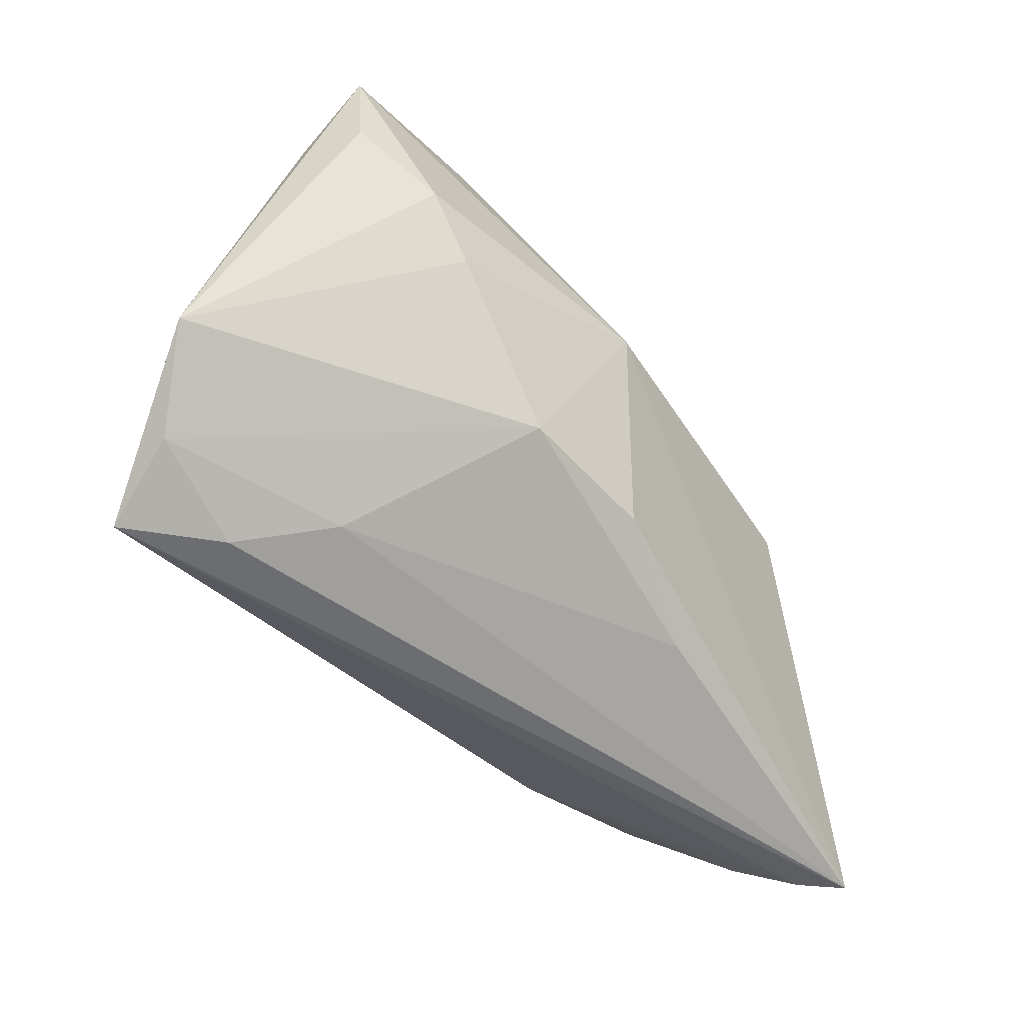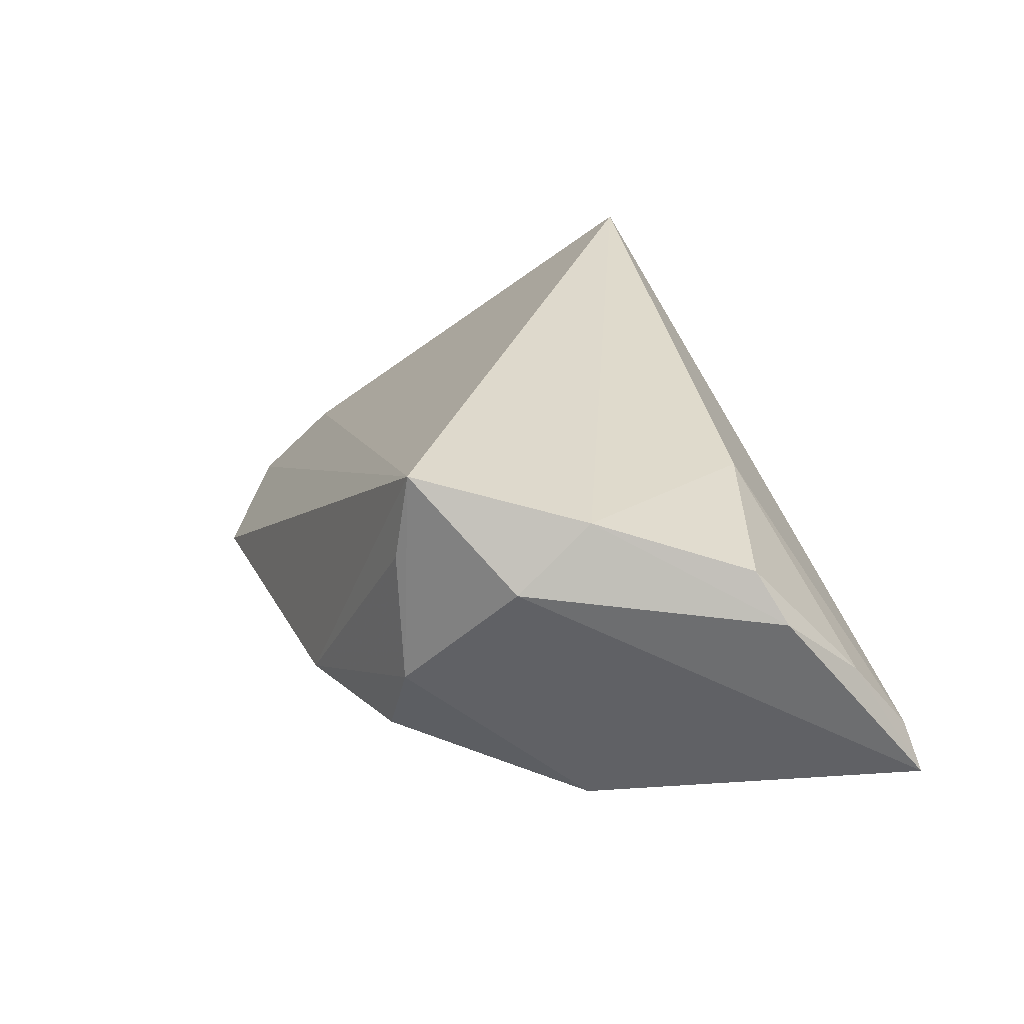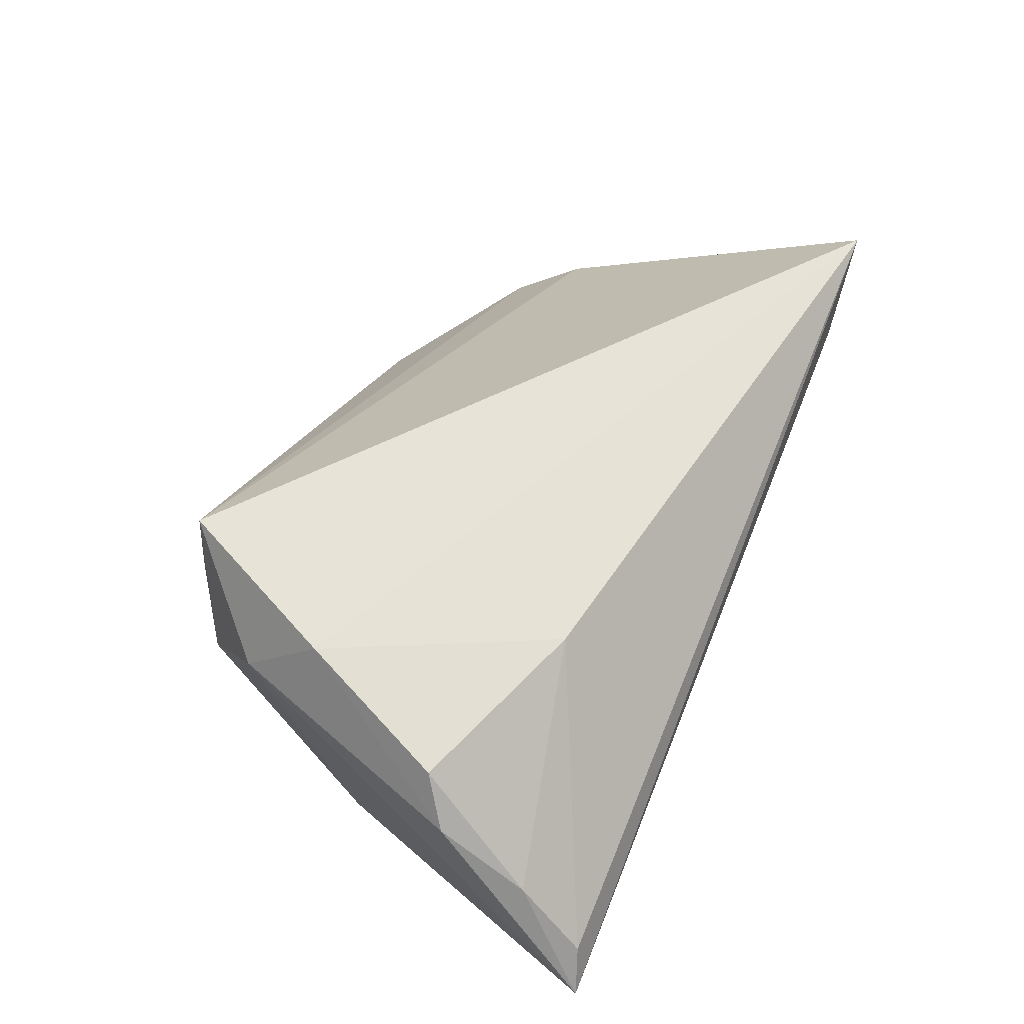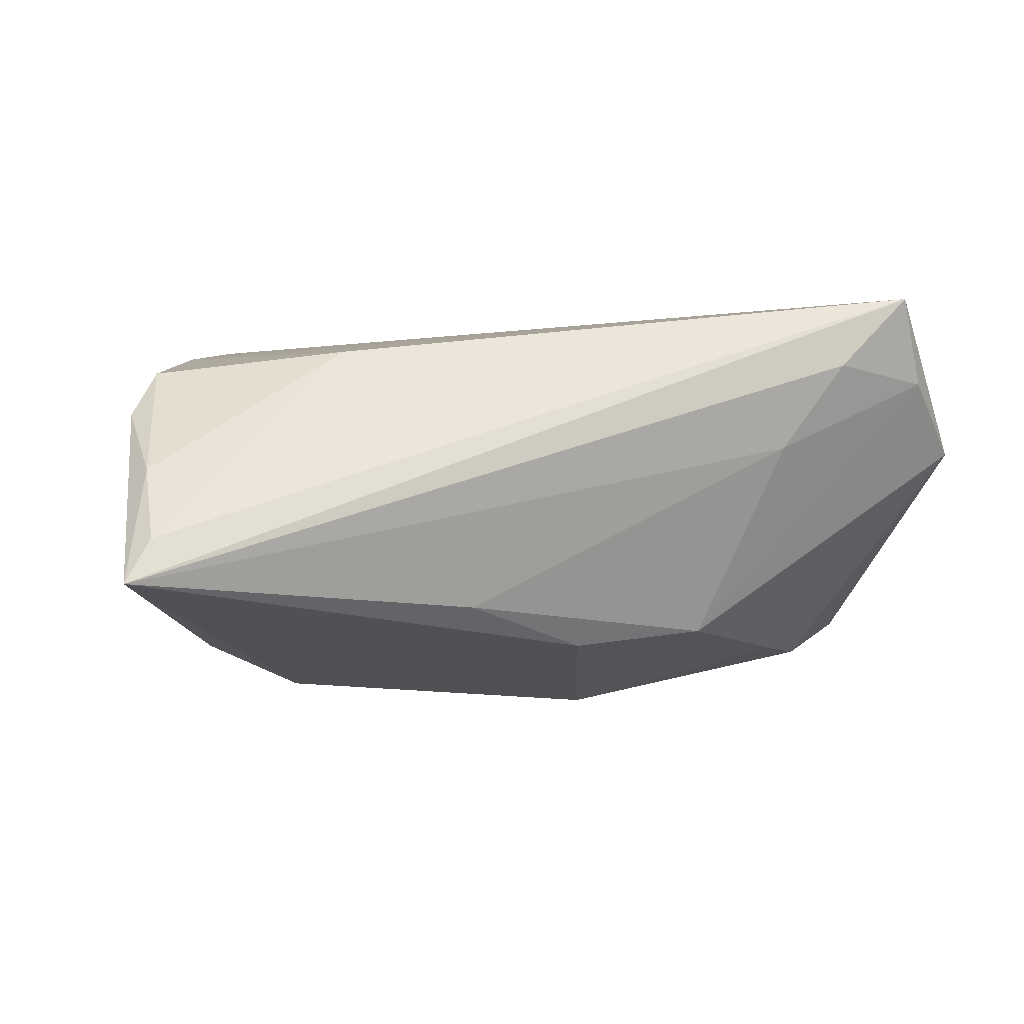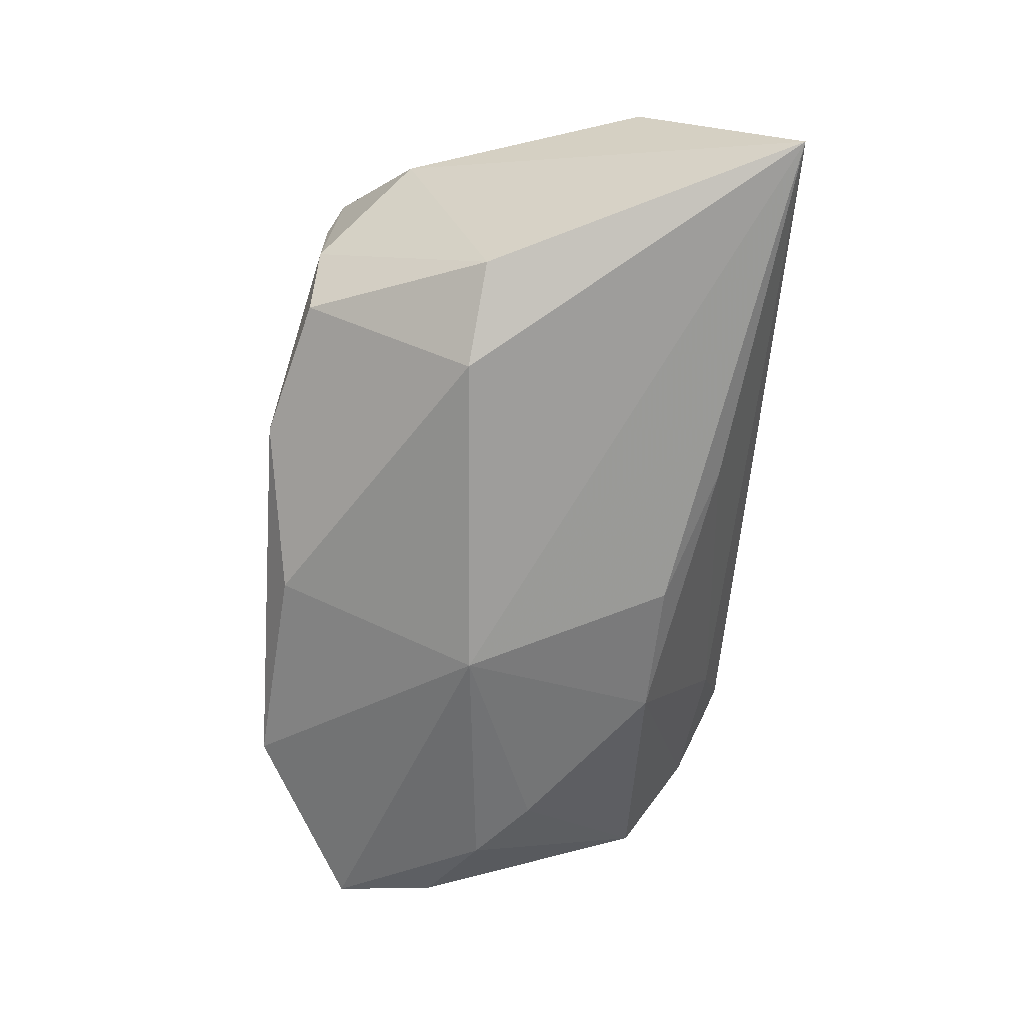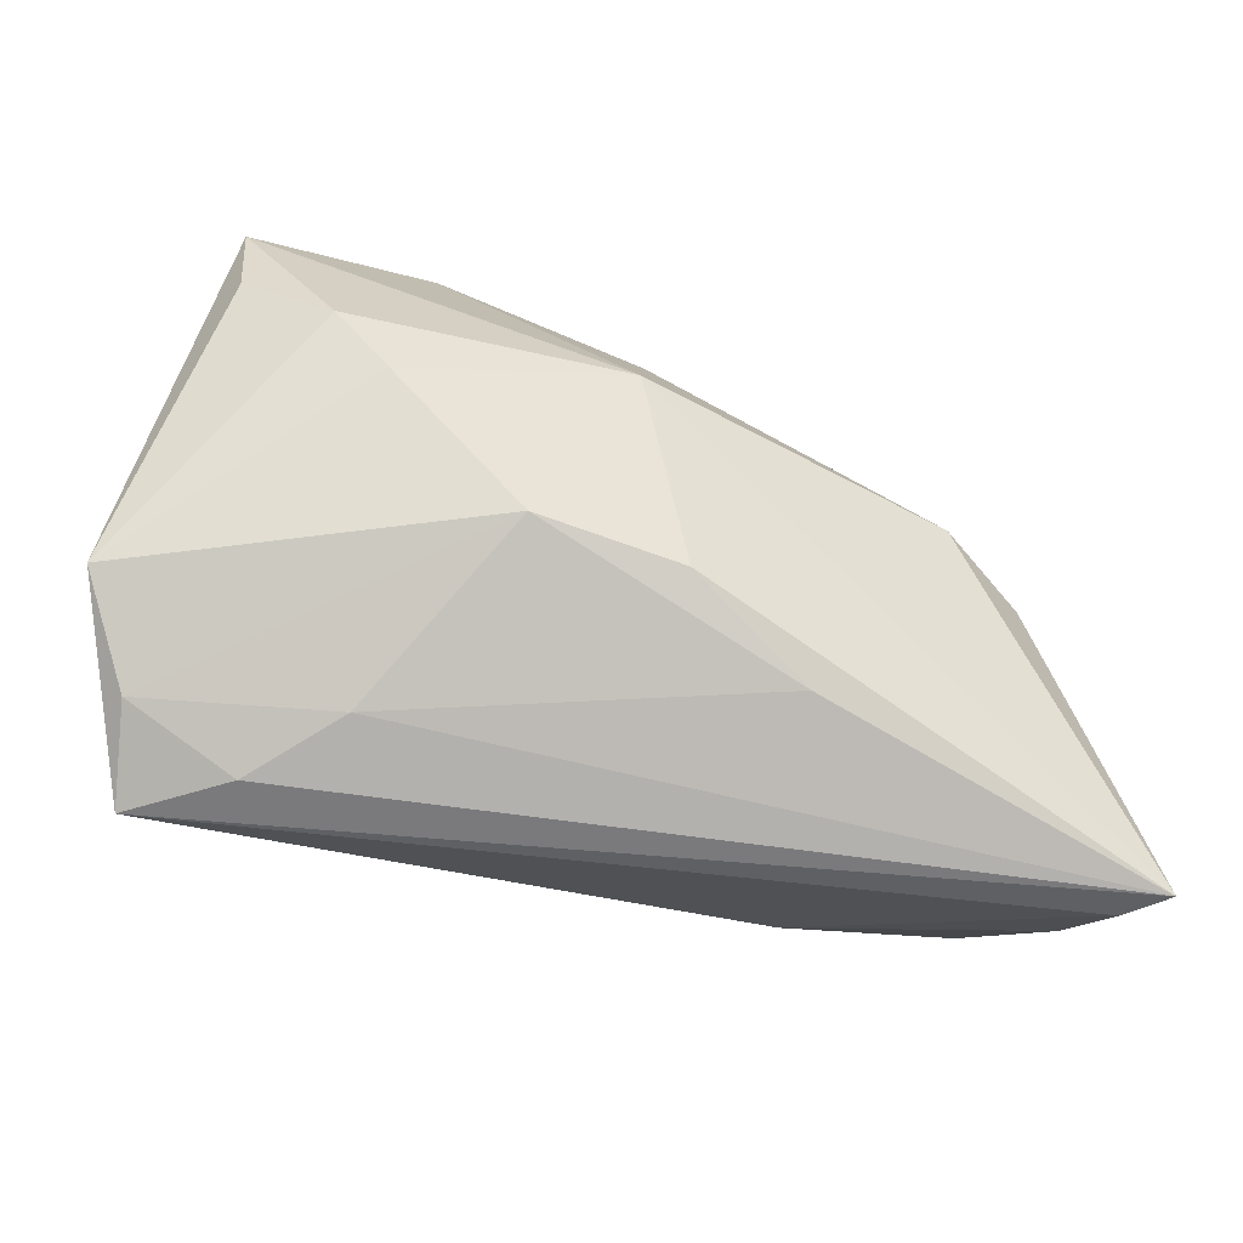
<metadata>
{"format":"obj","ext":"obj","renderer":"f3d","projection":"perspective","resolution":1024,"background":"white","views":[{"elev":-54.0,"azim":124.4,"up":"+Y"},{"elev":26.5,"azim":-110.5,"up":"+Z"},{"elev":50.6,"azim":-66.7,"up":"+Z"},{"elev":-8.1,"azim":-17.3,"up":"+Z"},{"elev":-67.7,"azim":-92.8,"up":"+Z"},{"elev":-58.2,"azim":152.3,"up":"+Y"}]}
</metadata>
<code>
v 0.04631 0.00492 -0.01826
v 0.00779 0.03217 -0.01591
v -0.0514 -0.02255 -0.0001731
v 0.02231 -0.01715 -0.01749
v -0.005967 -0.0116 0.02196
v -0.02666 0.008805 -0.02387
v 0.004993 -0.0182 -0.0199
v -0.03371 0.02932 -0.0004289
v 0.05689 0.01428 -0.00507
v -0.02897 0.02981 -0.009488
v 0.05942 -0.01846 0.007977
v 0.05102 -0.02656 0.01586
v 0.03015 -0.02821 0.005782
v 0.04681 -0.03122 0.02626
v -0.03875 0.007117 -0.0191
v 0.03401 0.03528 -0.01309
v -0.03368 0.02836 0.02626
v 0.03945 -0.002003 -0.01829
v 0.05595 0.01152 -0.01339
v -0.04894 -0.009314 0.0145
v -0.04194 0.008784 0.02067
v 0.01363 0.007046 -0.0257
v -0.04272 0.01821 0.01328
v -0.01199 0.03495 -0.009793
v 0.05698 0.02405 -0.01306
v -0.05468 -0.03122 -0.01501
v -0.03259 0.02971 0.0155
v -0.02631 -0.01745 0.01714
v 0.03744 -0.03122 0.01663
v -0.05232 -0.01231 0.008393
v 0.0569 -0.00752 0.005736
v -0.01097 -0.02439 -0.0159
v -0.05156 -0.03008 -0.009462
f 30 26 3
f 4 18 11
f 4 22 18
f 14 9 17
f 25 22 16
f 16 17 25
f 17 9 25
f 25 9 11
f 17 8 23
f 23 26 30
f 24 17 16
f 32 13 26
f 32 4 13
f 26 22 7
f 22 4 7
f 7 32 26
f 4 32 7
f 11 9 31
f 31 14 11
f 9 14 31
f 11 14 12
f 12 4 11
f 13 4 12
f 33 3 26
f 26 14 33
f 33 28 3
f 14 28 33
f 18 22 1
f 22 25 1
f 11 18 1
f 27 8 17
f 17 24 27
f 27 24 8
f 16 22 2
f 2 24 16
f 6 22 26
f 6 2 22
f 24 2 6
f 13 12 29
f 29 12 14
f 26 13 29
f 29 14 26
f 21 14 17
f 21 23 30
f 17 23 21
f 30 3 20
f 3 28 20
f 20 21 30
f 28 21 20
f 19 1 25
f 19 25 11
f 11 1 19
f 15 6 26
f 26 23 15
f 15 23 8
f 5 28 14
f 14 21 5
f 5 21 28
f 8 24 10
f 10 15 8
f 24 6 10
f 6 15 10

</code>
